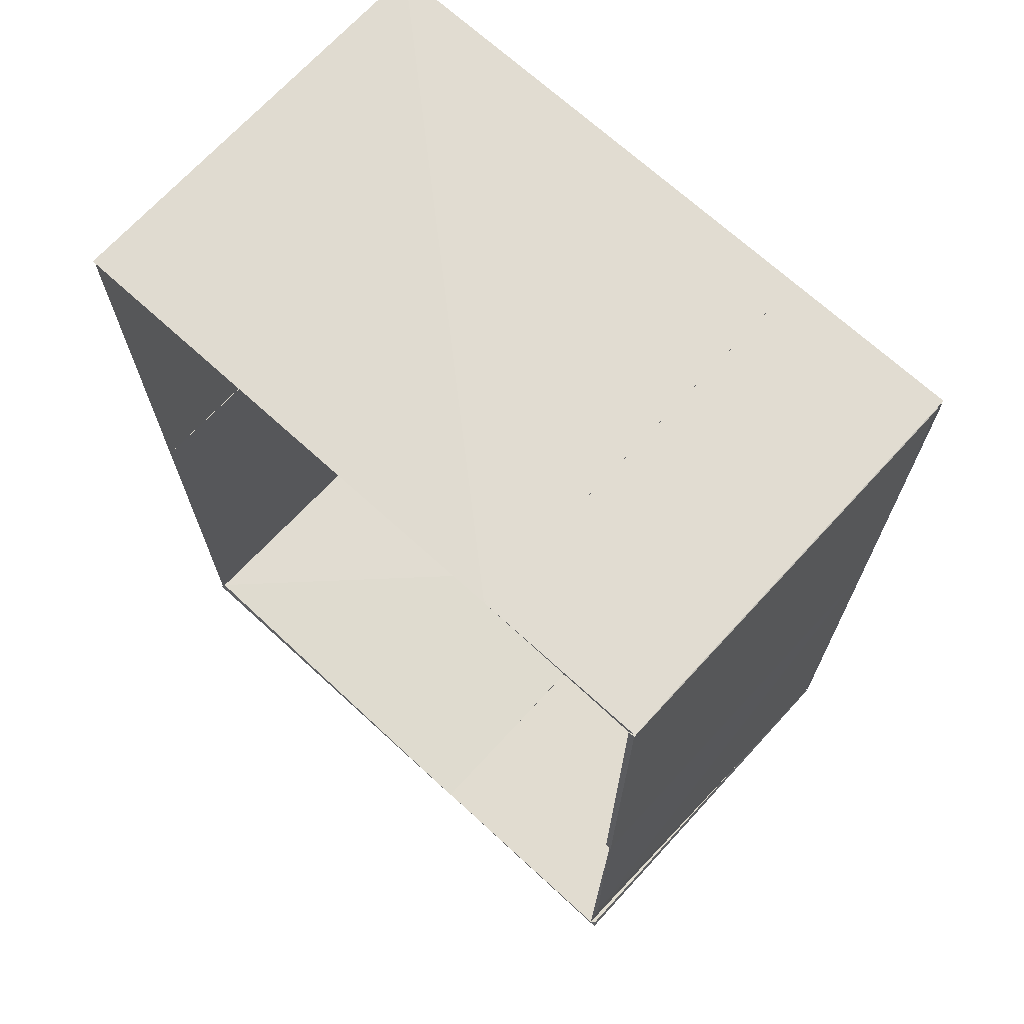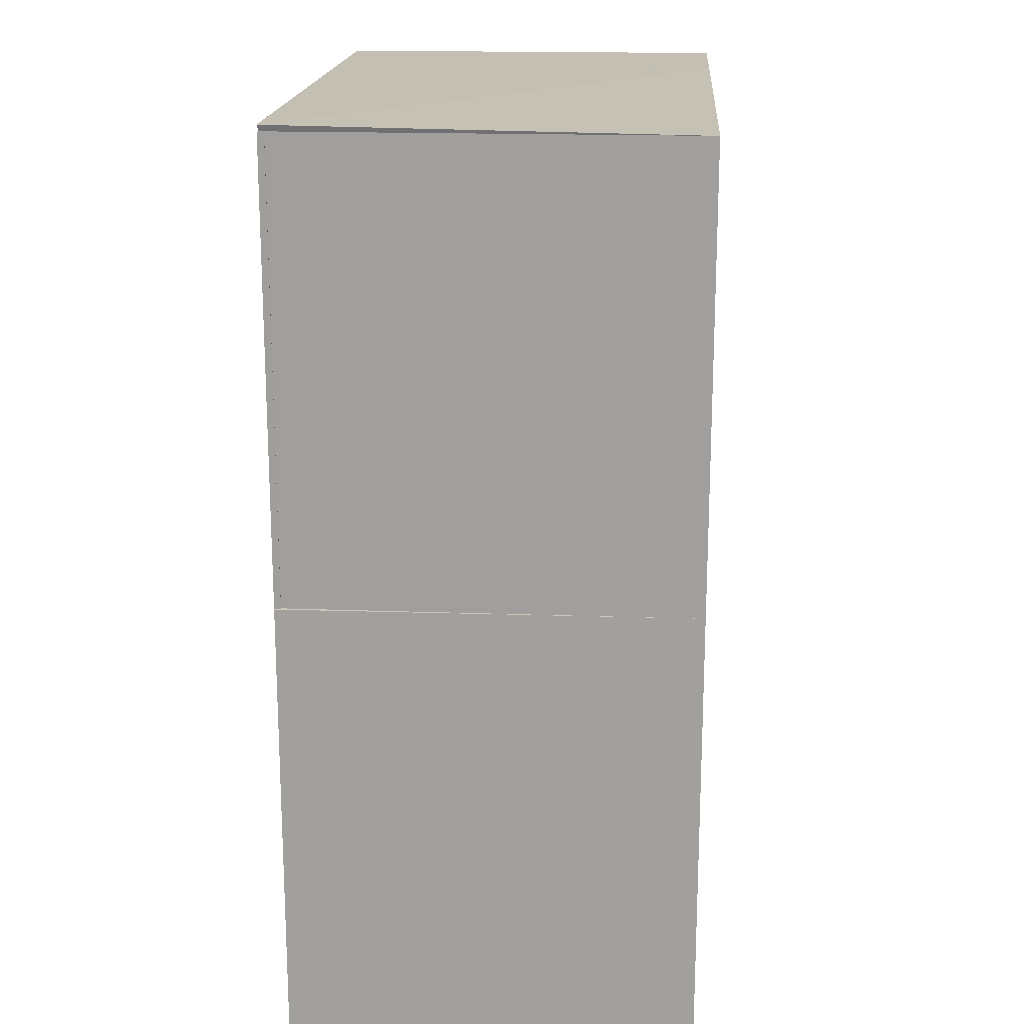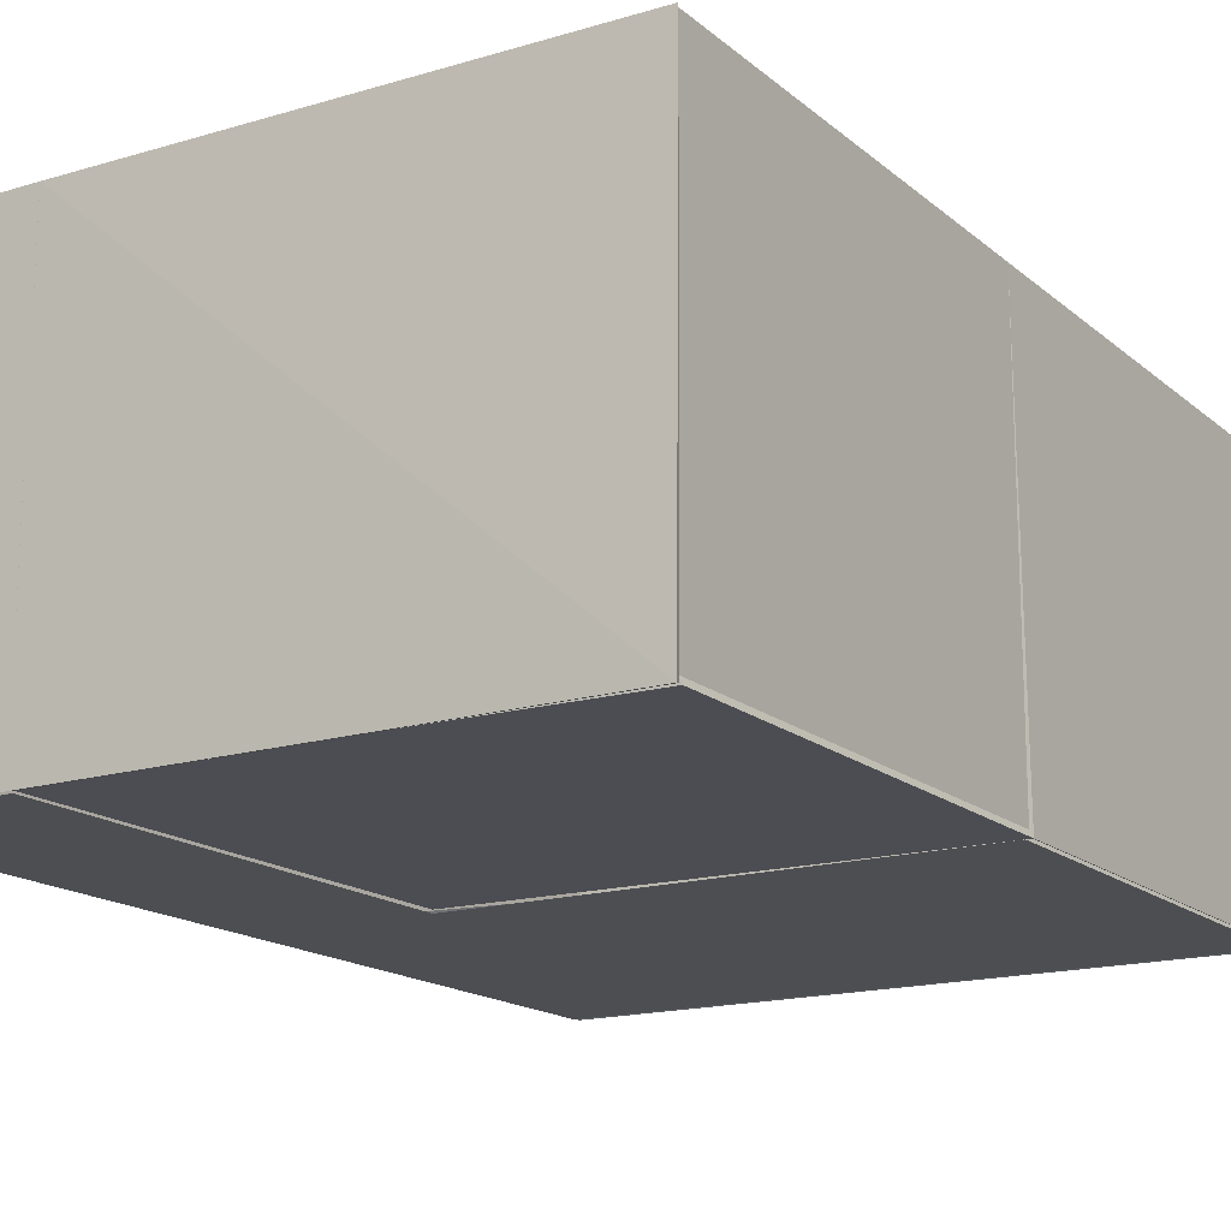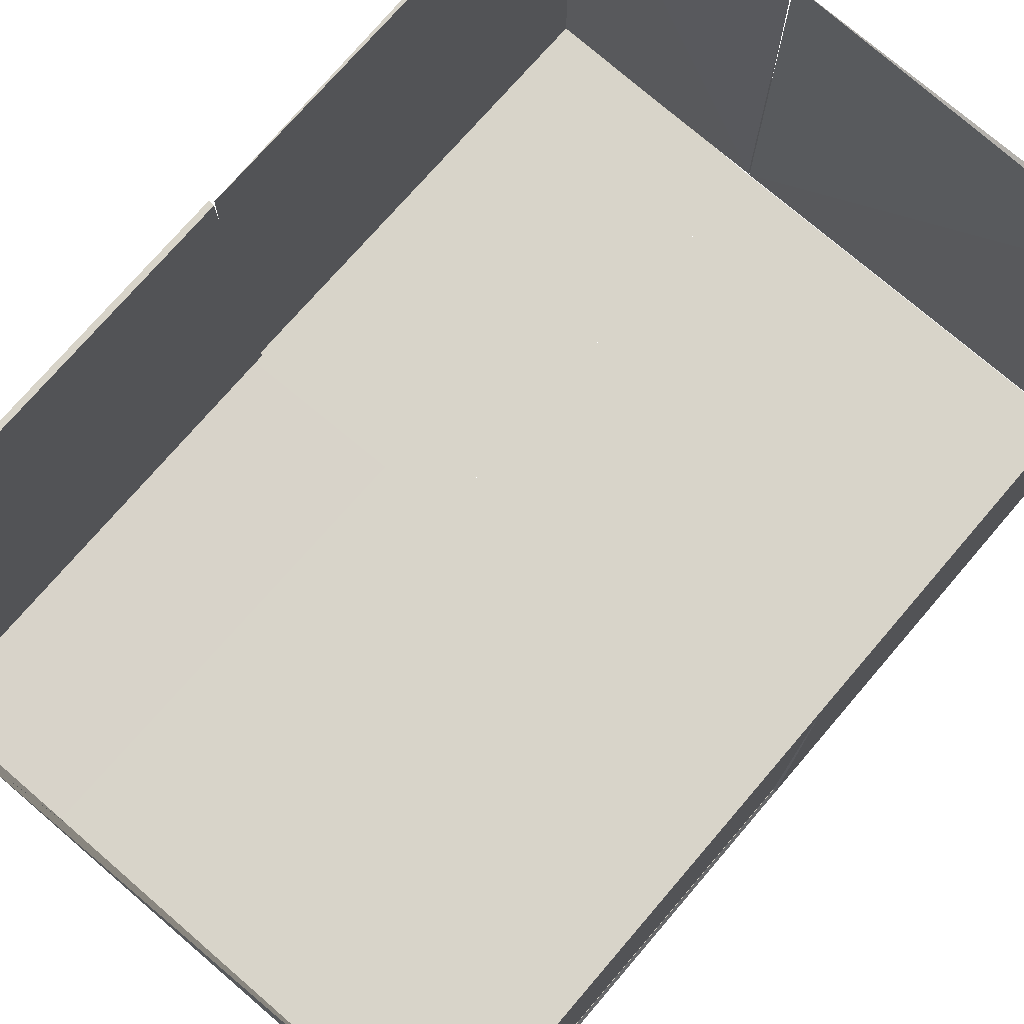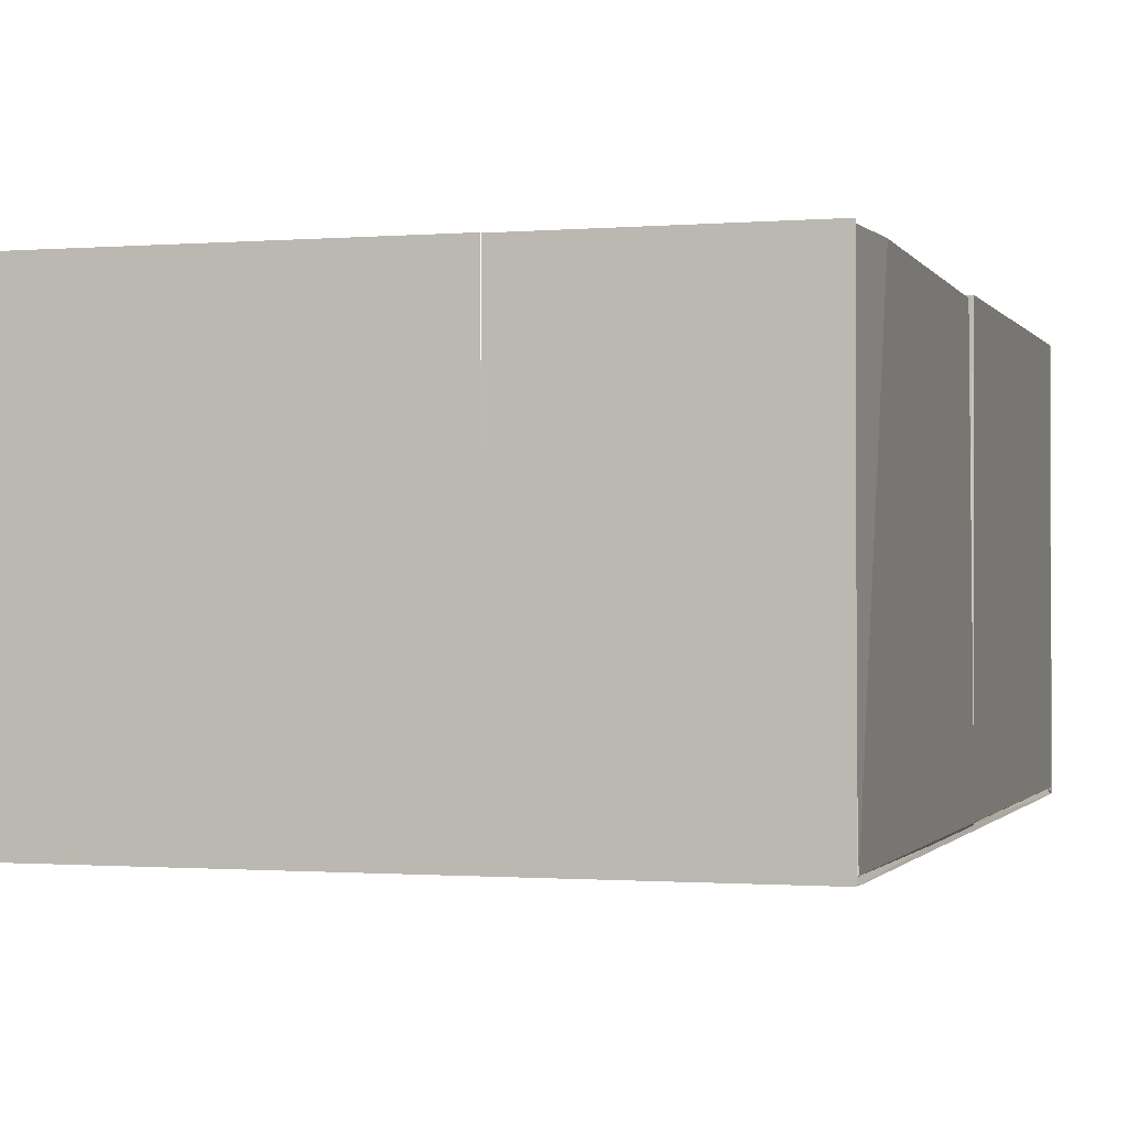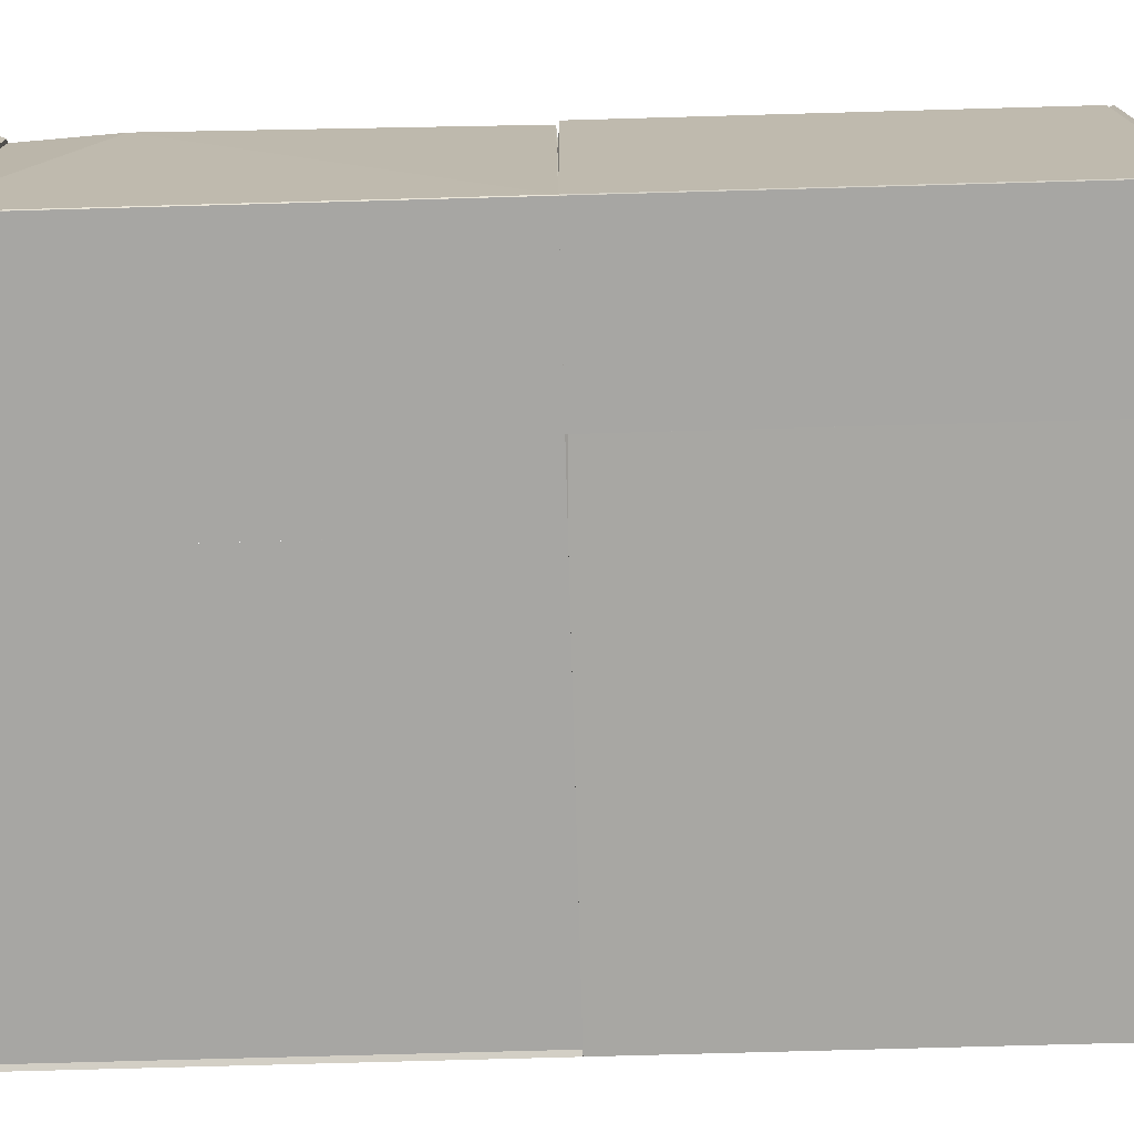
<metadata>
{"format":"obj","ext":"obj","renderer":"f3d","projection":"perspective","resolution":1024,"background":"white","views":[{"elev":69.3,"azim":42.6,"up":"+Y"},{"elev":17.9,"azim":-86.1,"up":"+Y"},{"elev":-16.5,"azim":-148.1,"up":"+Z"},{"elev":75.2,"azim":-139.3,"up":"+Z"},{"elev":-0.8,"azim":16.8,"up":"+Z"},{"elev":-74.1,"azim":91.6,"up":"+Z"}]}
</metadata>
<code>
o hull_0
v 0.5149 0.7333 0.001252
v 0.5198 0.7307 0.326
v 0.5198 0.7307 0.003635
v 0.5198 0.3696 0.326
v 0.5198 0.3696 0.003635
v 0.515 0.7306 0.326
v 0.515 0.3696 0.326
v 0.5149 0.3667 0.000999
f 7 2 6
f 2 3 1
f 3 8 1
f 8 3 5
f 3 2 5
f 7 8 4
f 2 7 4
f 5 2 4
f 8 5 4
f 2 1 6
f 1 8 6
f 8 7 6
o hull_1
v 0.5198 0.7306 -0.001211
v 0.5198 0.3696 -0.001211
v 0.5159 0.7333 0.003671
v 0.3841 0.7306 -0.001211
v 0.3841 0.3696 -0.001211
v 0.5173 0.363 0.003723
f 9 13 12
f 13 10 14
f 11 14 9
f 10 13 9
f 14 10 9
f 13 14 12
f 14 11 12
f 11 9 12
o hull_2
v 0.001229 0.7333 0.001284
v 0.001232 0.3666 0.000999
v 0.001212 0.7307 0.326
v 0.001212 0.3696 0.326
f 16 17 18
f 15 17 16
f 17 15 18
f 15 16 18
o hull_3
v 0.387 0.7333 0.001212
v 0.000999 0.7308 0.003638
v 0.000999 0.3693 0.003638
v -0.001161 0.7306 -0.001211
v -0.001161 0.3696 -0.001211
v 0.3841 0.3696 0.001212
f 20 23 21
f 23 19 24
f 23 20 22
f 19 23 22
f 20 19 22
f 23 24 21
f 24 19 21
f 19 20 21
o hull_4
v 0.5198 0.08366 0.326
v 0.5198 0.3695 0.003635
v 0.5198 0.003671 0.003635
v 0.515 0.003635 0.326
v 0.5149 0.000999 0.001314
v 0.5174 0.367 0.3237
v 0.5174 0.3737 0
f 30 25 26
f 31 27 29
f 29 27 28
f 30 31 28
f 31 29 28
f 28 27 25
f 30 28 25
f 27 31 26
f 31 30 26
f 25 27 26
o hull_5
v 0.326 0.3696 -0.001211
v 0.326 0.003671 -0.001211
v 0.5198 0.3696 -0.001211
v 0.5198 0.003671 -0.001211
v 0.5173 0.3741 0.003695
v 0.5163 0.000999 0.003671
f 36 34 32
f 33 35 37
f 35 36 37
f 36 33 37
f 36 35 34
f 35 33 34
f 34 33 32
f 33 36 32
o hull_6
v 0.3259 0.3696 -0.001212
v 0.3259 0.003671 -0.001212
v 0.003635 0.3696 -0.001212
v 0.003635 0.003671 -0.001212
f 41 38 40
f 38 41 40
f 39 41 38
f 41 39 38
o hull_7
v 0.001212 0.3696 0.3259
v 0.001212 0.003635 0.3259
v 0.003639 0.003382 0.000999
v 0.003639 0.3699 0.000999
v -0.001211 0.3696 -0.001212
v -0.001211 0.003635 -0.001212
f 42 45 46
f 45 42 44
f 47 45 44
f 47 44 43
f 42 47 43
f 44 42 43
f 45 47 46
f 47 42 46
o hull_8
v 0.515 0.7307 0.3259
v 0.3841 0.7355 0.3259
v 0.3841 0.7355 -0.001212
v 0.384 0.7307 0.000999
v 0.5183 0.7307 0.002535
v 0.5183 0.7307 0.3222
v 0.5198 0.7355 0.3259
v 0.5198 0.7355 -0.001212
f 52 53 48
f 54 53 55
f 54 55 49
f 55 51 50
f 51 49 50
f 49 55 50
f 55 53 52
f 51 55 52
f 53 54 48
f 49 51 48
f 54 49 48
f 51 52 48
o hull_9
v 0.3841 0.7355 0.3259
v 0.3841 0.7355 -0.001212
v 0.3827 0.7307 -0
v 0.000216 0.7307 -0
v -0.001212 0.7307 0.3259
v -0.001212 0.7355 -0.001212
f 58 61 57
f 59 60 61
f 60 56 61
f 56 60 58
f 60 59 58
f 59 61 58
f 61 56 57
f 56 58 57
o hull_10
v 0.326 0.001212 0.3259
v 0.326 -0.001211 -0.001212
v 0.5198 -0.001211 0.3259
v 0.5198 -0.001211 -0.001212
v 0.3258 0.003639 0.000999
v 0.515 0.003635 0.3259
v 0.5183 0.003597 0.001393
v 0.5183 0.003597 0.3233
f 66 68 65
f 69 67 64
f 67 69 68
f 69 64 68
f 64 67 62
f 63 64 62
f 67 68 66
f 62 67 66
f 63 62 66
f 64 63 65
f 68 64 65
f 63 66 65
o hull_11
v 0 0.003617 0
v 0.3247 0.003617 0
v 0.3259 -0.001211 0.3259
v 0.3259 -0.001211 -0.001212
v 0.000997 0.003602 0.3237
v -0.001212 -0.001211 0.3259
v -0.001212 -0.001211 -0.001212
f 75 74 70
f 75 76 73
f 76 71 73
f 73 71 72
f 75 73 72
f 75 72 74
f 72 71 74
f 74 71 70
f 71 76 70
f 76 75 70

</code>
